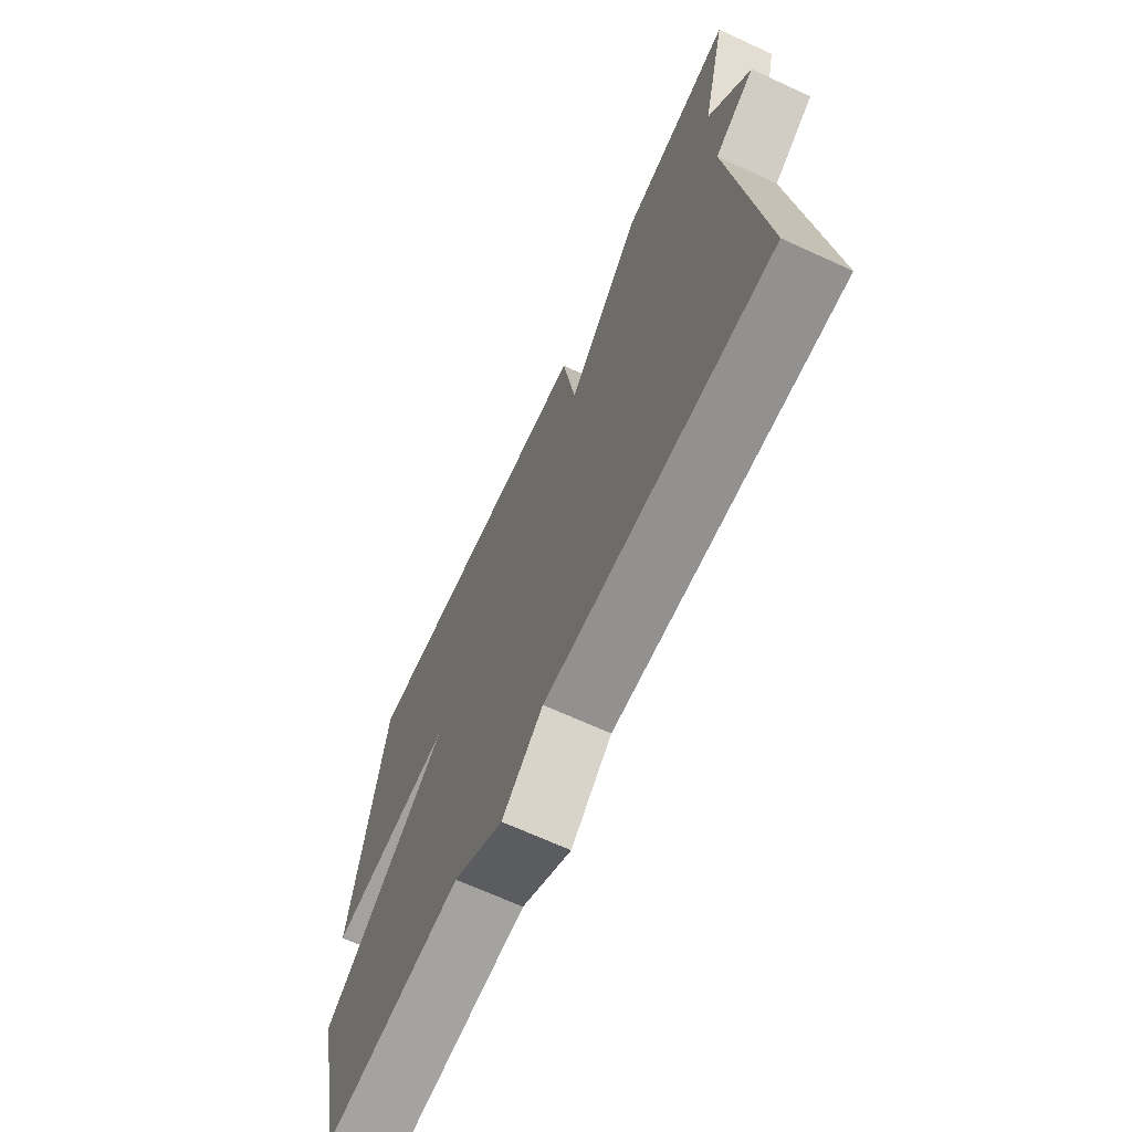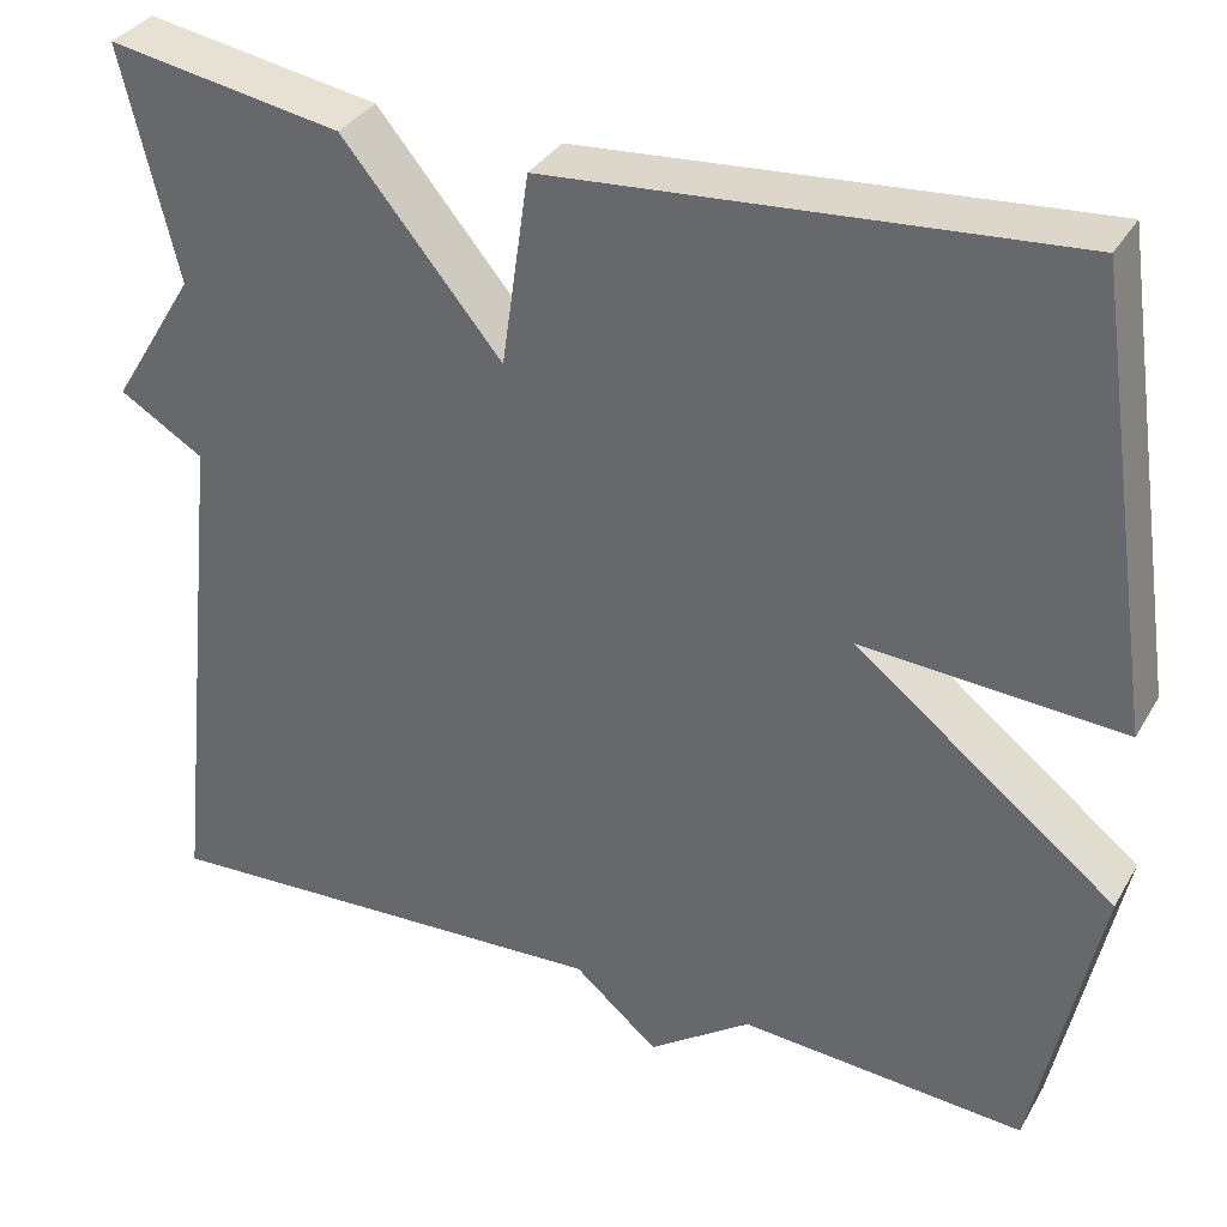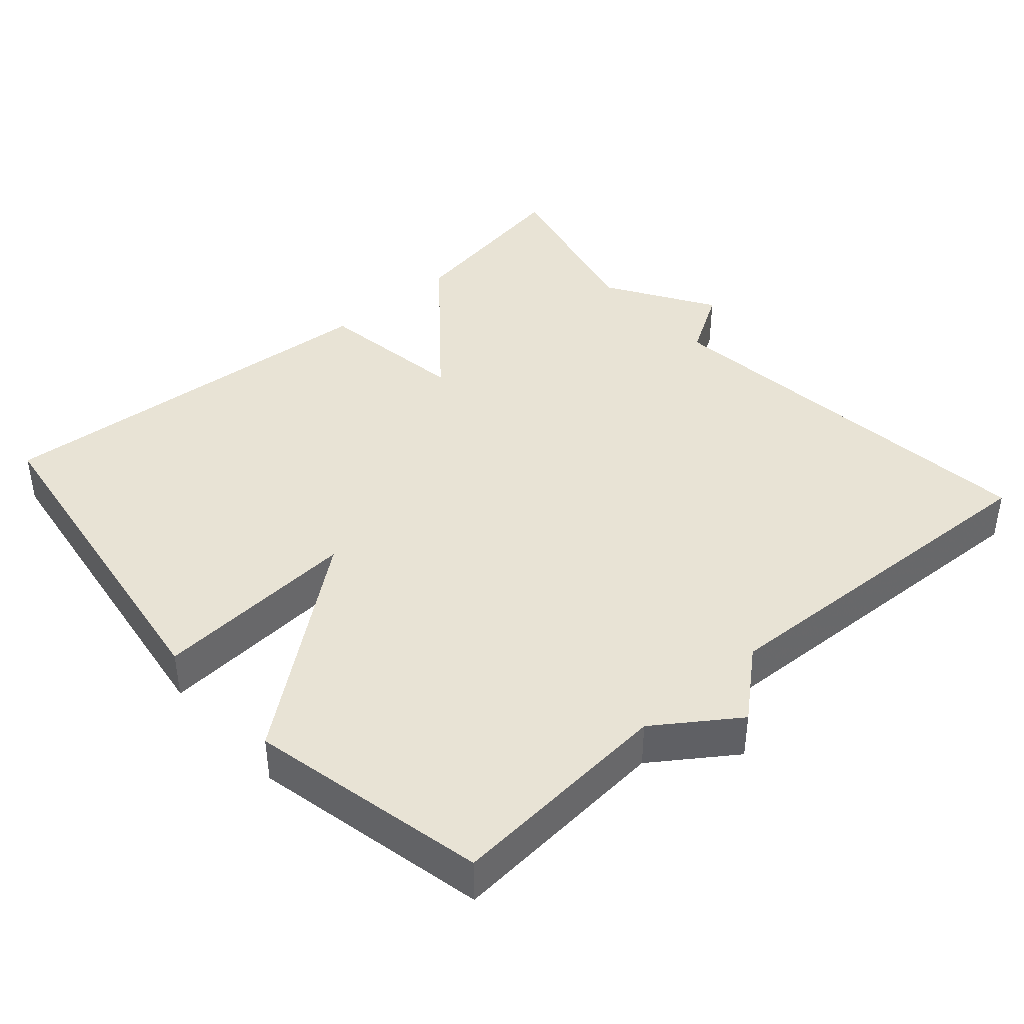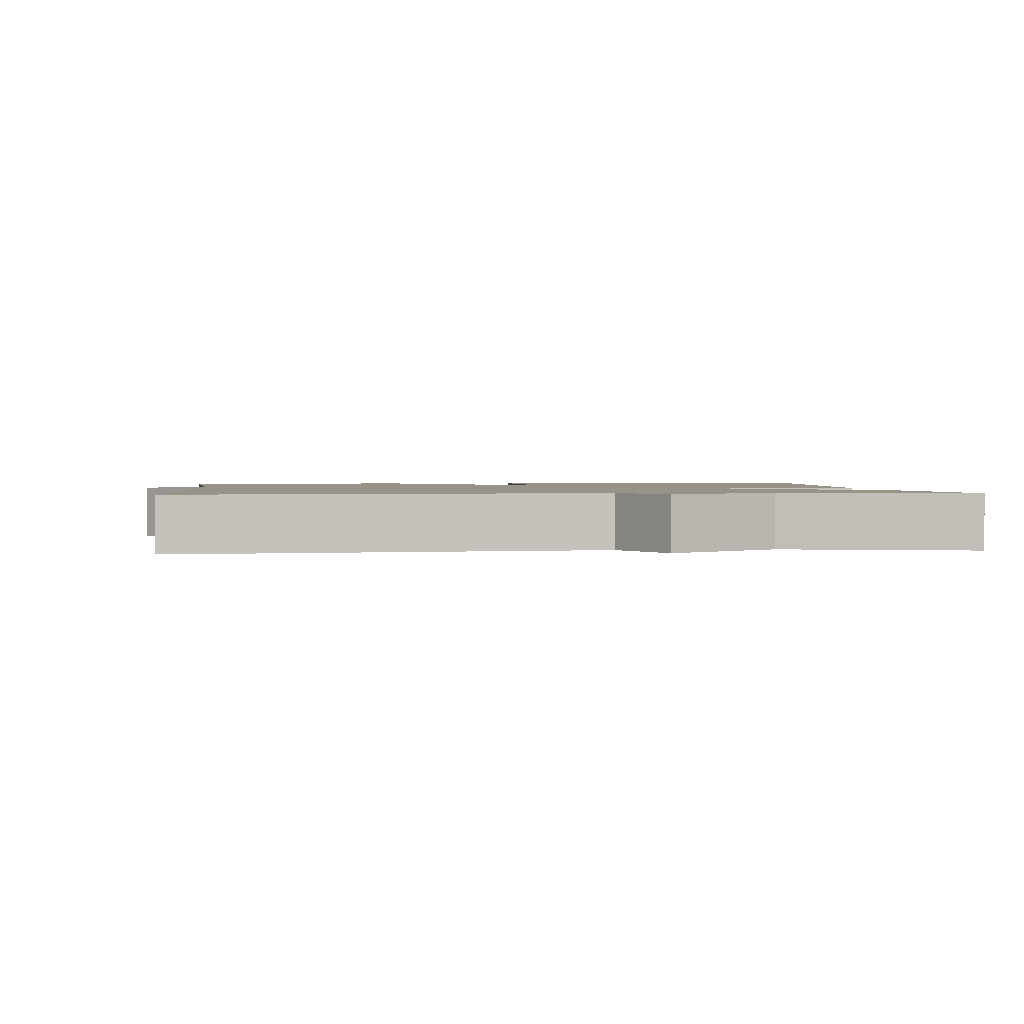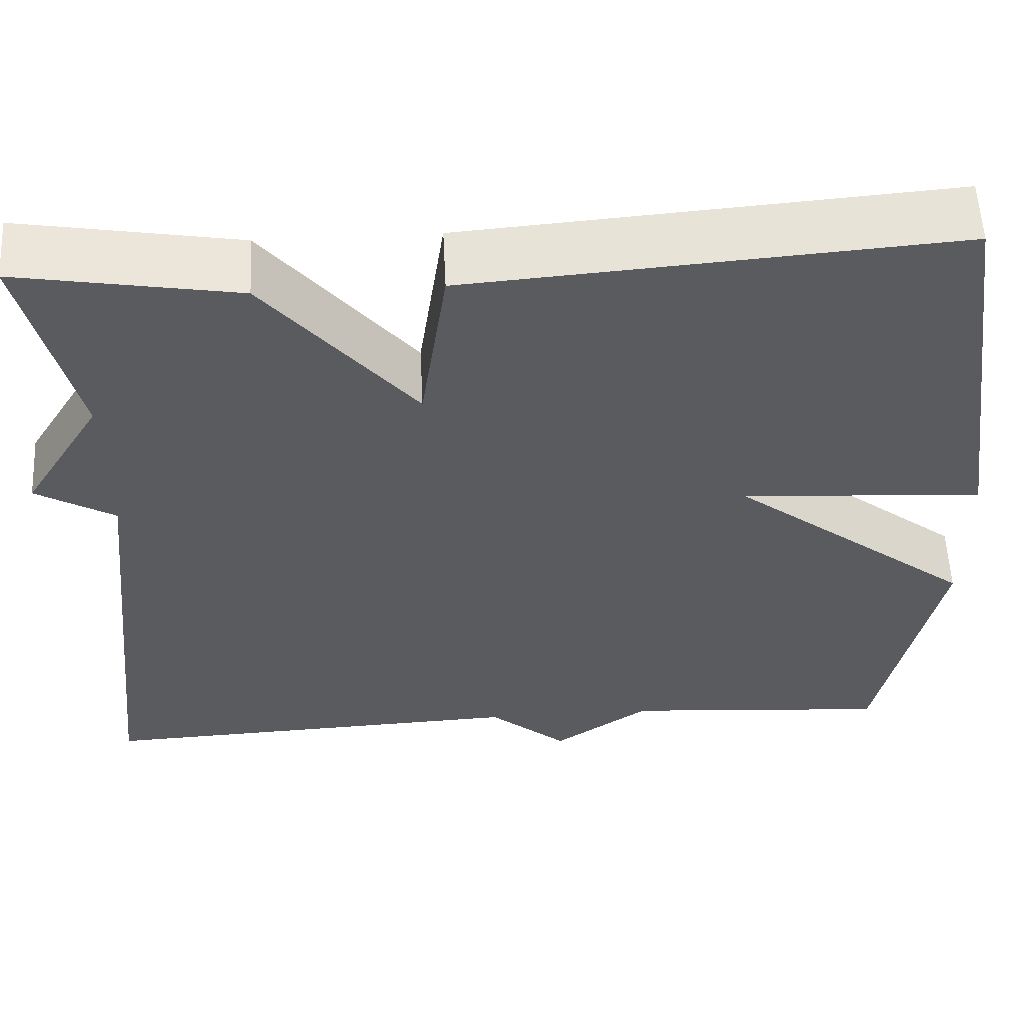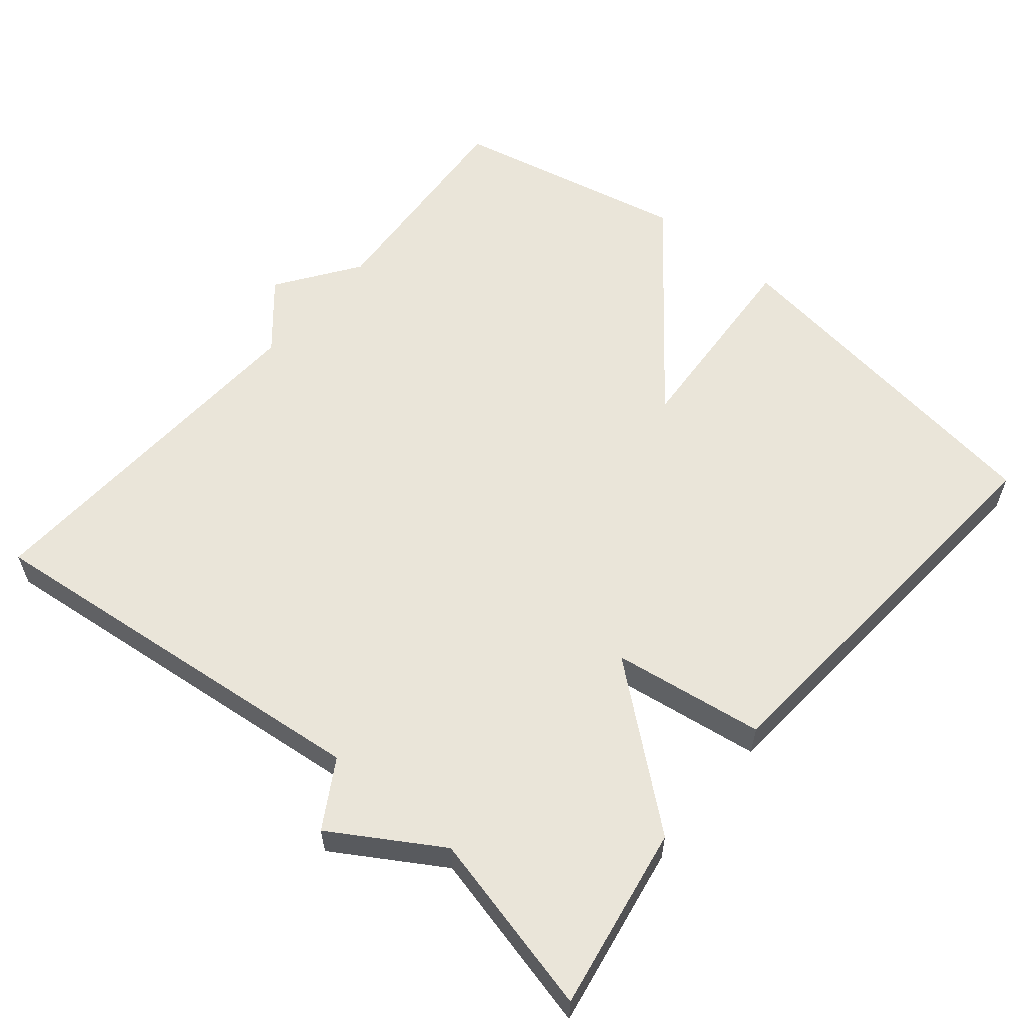
<metadata>
{"format":"obj","ext":"obj","renderer":"f3d","projection":"perspective","resolution":1024,"background":"white","views":[{"elev":-68.7,"azim":-114.6,"up":"+Z"},{"elev":34.0,"azim":26.3,"up":"+Z"},{"elev":41.2,"azim":138.4,"up":"+Y"},{"elev":1.5,"azim":-95.8,"up":"+Y"},{"elev":56.9,"azim":-2.8,"up":"+Z"},{"elev":58.5,"azim":-50.2,"up":"+Y"}]}
</metadata>
<code>
v -0.5 0.07 0.5
v -0.251 0.07 0.457
v -0.081 0.07 0.251
v -0.051 0.07 0.457
v 0.5 0.07 0.5
v 0.569 0.07 0.022
v 0.29 0.07 0.041
v 0.569 0.07 -0.178
v 0.5 0.07 -0.5
v 0.194 0.07 -0.477
v 0.084 0.07 -0.554
v -0.006 0.07 -0.477
v -0.5 0.07 -0.5
v -0.441 0.07 0.053
v -0.531 0.07 0.107
v -0.441 0.07 0.253
v -0.5 0 0.5
v -0.251 0 0.457
v -0.081 0 0.251
v -0.051 0 0.457
v 0.5 0 0.5
v 0.569 0 0.022
v 0.29 0 0.041
v 0.569 0 -0.178
v 0.5 0 -0.5
v 0.194 0 -0.477
v 0.084 0 -0.554
v -0.006 0 -0.477
v -0.5 0 -0.5
v -0.441 0 0.053
v -0.531 0 0.107
v -0.441 0 0.253
f 14 15 16
f 12 13 14
f 12 14 16
f 11 12 16
f 10 11 16
f 9 10 16
f 8 9 16
f 7 8 16
f 5 6 7
f 4 5 7
f 3 4 7
f 3 7 16
f 1 2 3 16
f 32 31 30
f 30 29 28
f 32 30 28
f 32 28 27
f 32 27 26
f 32 26 25
f 32 25 24
f 32 24 23
f 23 22 21
f 23 21 20
f 23 20 19
f 32 23 19
f 32 19 18 17
f 1 17 18 2
f 2 18 19 3
f 3 19 20 4
f 4 20 21 5
f 5 21 22 6
f 6 22 23 7
f 7 23 24 8
f 8 24 25 9
f 9 25 26 10
f 10 26 27 11
f 11 27 28 12
f 12 28 29 13
f 13 29 30 14
f 14 30 31 15
f 15 31 32 16
f 16 32 17 1

</code>
